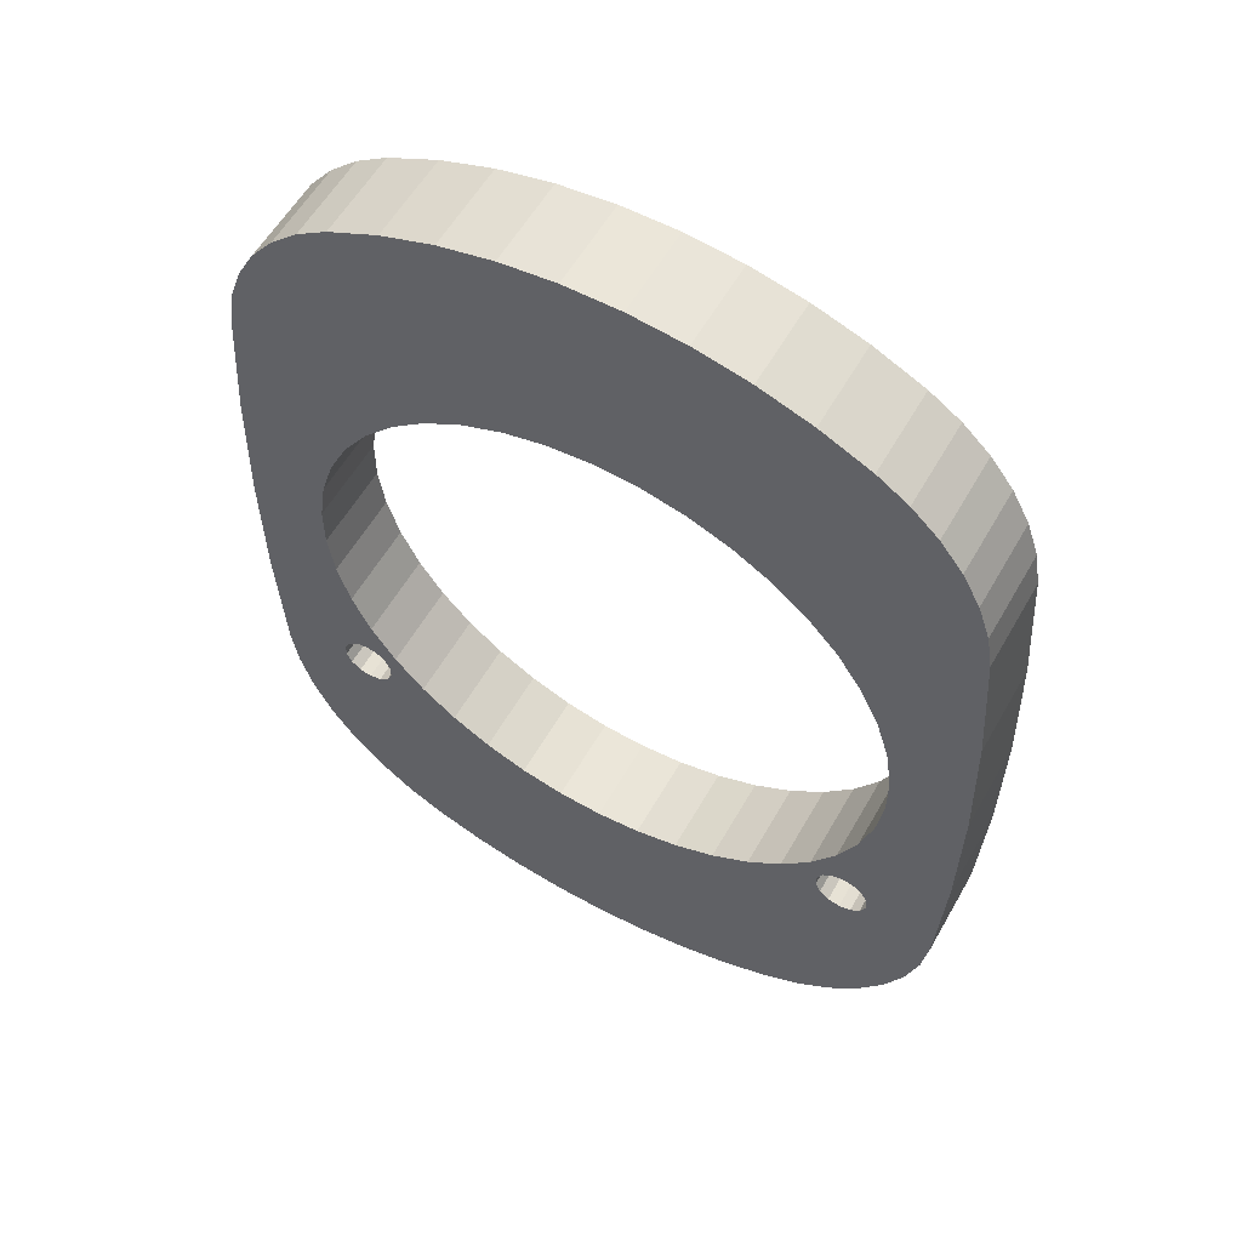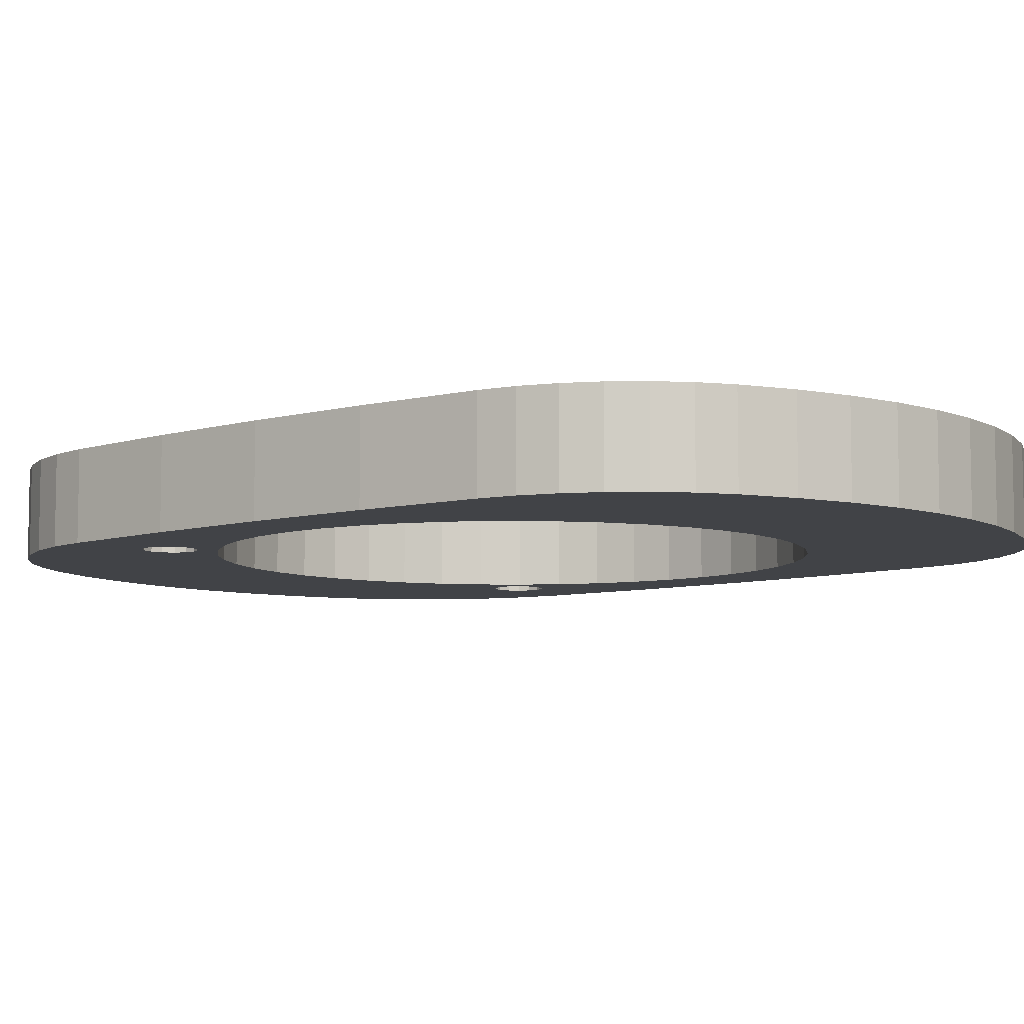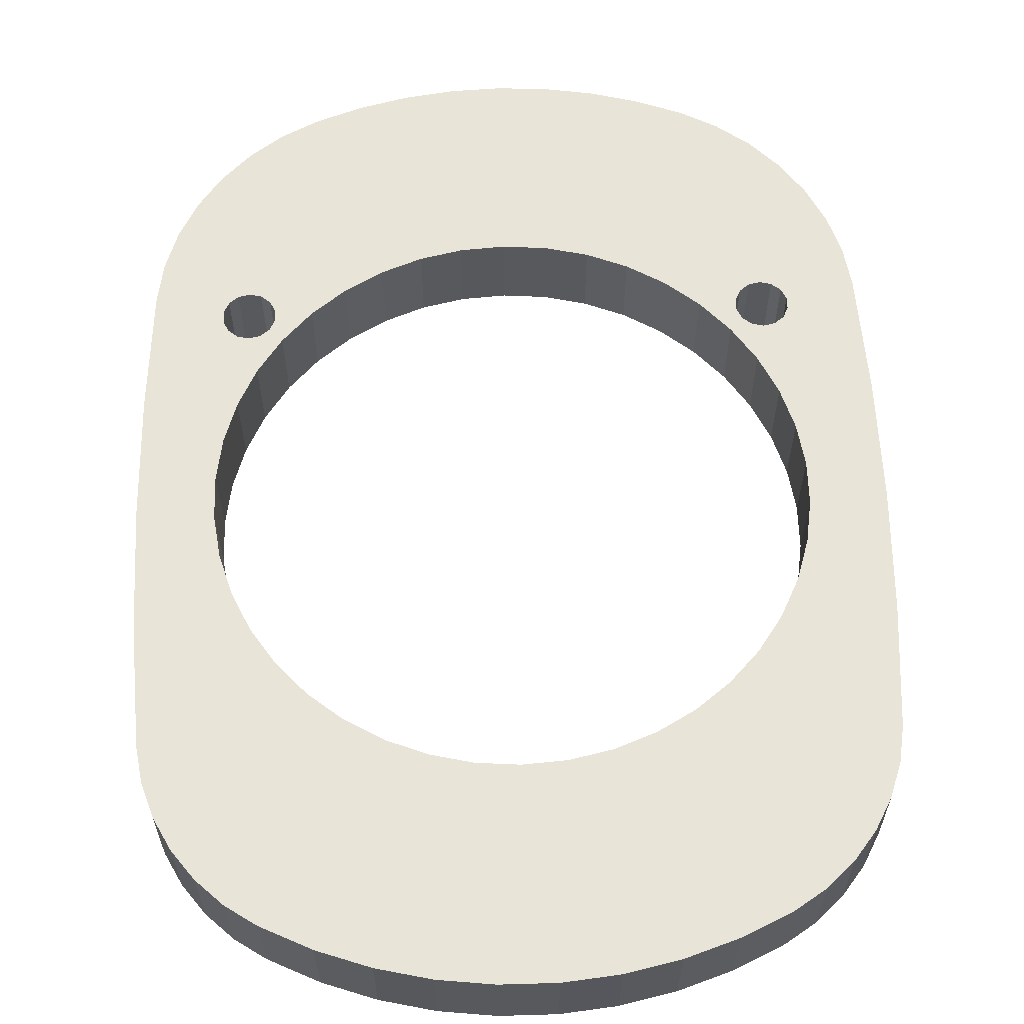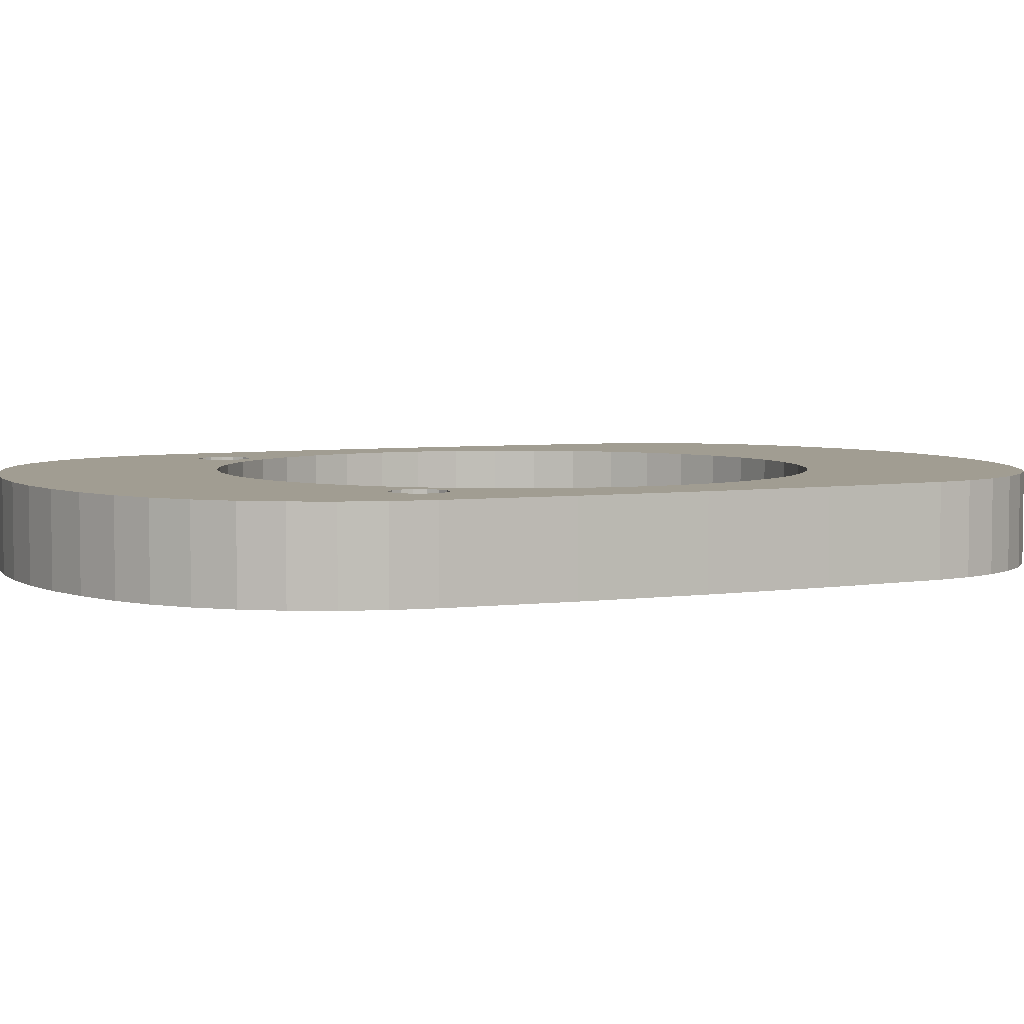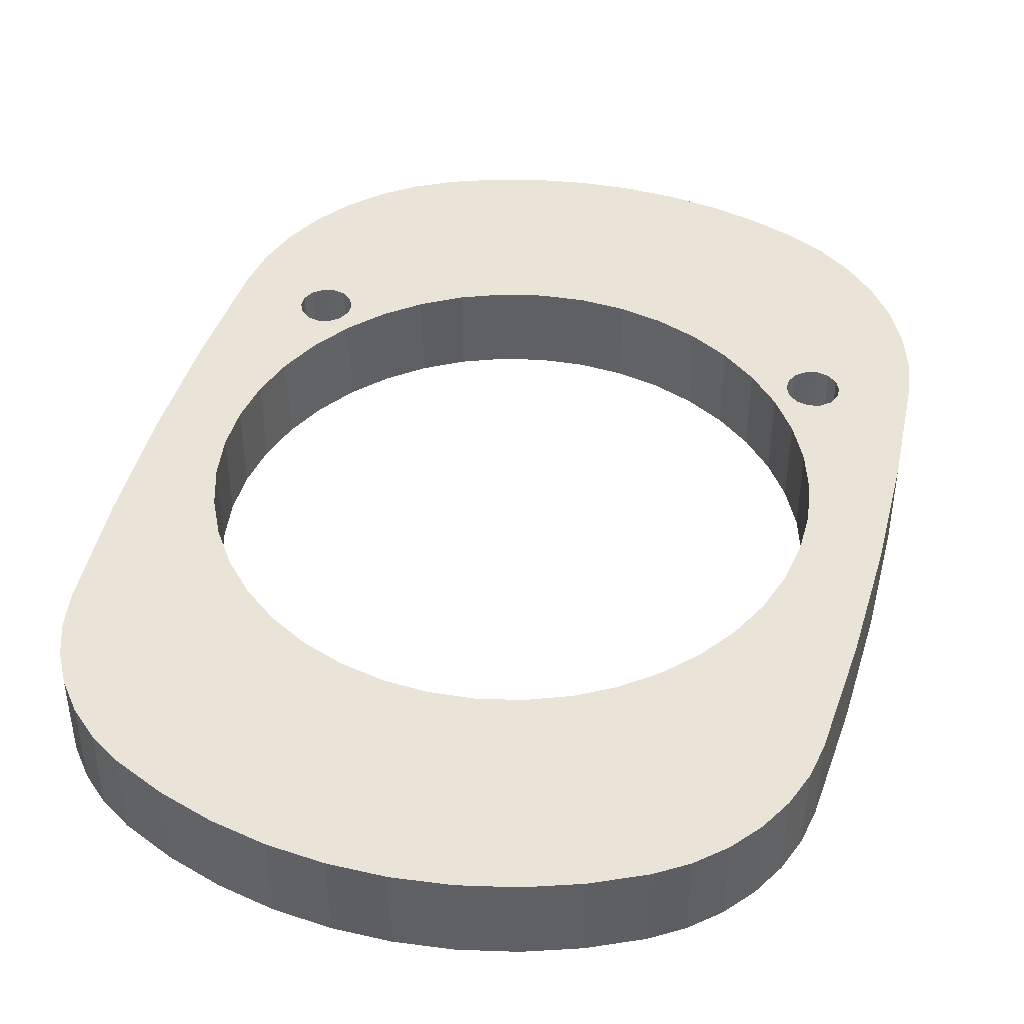
<metadata>
{"format":"obj","ext":"obj","renderer":"f3d","projection":"perspective","resolution":1024,"background":"white","views":[{"elev":57.1,"azim":29.3,"up":"+Y"},{"elev":-7.2,"azim":130.2,"up":"+Z"},{"elev":60.7,"azim":178.3,"up":"+Z"},{"elev":4.7,"azim":64.8,"up":"+Z"},{"elev":43.5,"azim":-164.9,"up":"+Z"}]}
</metadata>
<code>
o A_01f_1
v -15.3 -10.51 0
v -14.65 -10.36 -5
v -14.65 -10.36 0
v -15.3 -10.51 -5
v -15.82 -10.93 0
v -15.82 -10.93 -5
v -16.11 -11.53 0
v -16.11 -11.53 -5
v -16.11 -12.2 0
v -16.11 -12.2 -5
v -15.82 -12.8 0
v -15.82 -12.8 -5
v -15.3 -13.21 0
v -15.3 -13.21 -5
v -14.65 -13.36 0
v -14.65 -13.36 -5
v -2.429 16.12 0
v 0 16.3 -5
v 0 16.3 0
v -2.429 16.12 -5
v -4.805 15.58 0
v -4.805 15.58 -5
v -7.072 14.69 0
v -7.072 14.69 -5
v -9.182 13.47 0
v -9.182 13.47 -5
v -11.09 11.95 0
v -12.74 10.16 -5
v -11.09 11.95 -5
v -12.74 10.16 0
v -14.12 8.15 0
v -14.12 8.15 -5
v -15.17 5.955 0
v -15.17 5.955 -5
v -15.89 3.627 0
v -15.89 3.627 -5
v -16.25 1.218 0
v -16.25 1.218 -5
v -16.25 -1.218 0
v -15.89 -3.627 -5
v -16.25 -1.218 -5
v -15.89 -3.627 0
v -15.17 -5.955 0
v -14.12 -8.15 -5
v -15.17 -5.955 -5
v -14.12 -8.15 0
v -12.74 -10.16 0
v -11.09 -11.95 -5
v -12.74 -10.16 -5
v -11.09 -11.95 0
v -9.182 -13.47 -5
v -9.182 -13.47 0
v -7.072 -14.69 0
v -7.072 -14.69 -5
v -4.805 -15.58 0
v -2.429 -16.12 -5
v -4.805 -15.58 -5
v -2.429 -16.12 0
v 0 -16.3 0
v 0 -16.3 -5
v 14 -10.51 0
v 14.65 -10.36 -5
v 14.65 -10.36 0
v 14 -10.51 -5
v 13.48 -10.93 0
v 13.48 -10.93 -5
v 13.19 -11.53 0
v 13.19 -11.53 -5
v 13.19 -12.2 0
v 13.19 -12.2 -5
v 13.48 -12.8 0
v 13.48 -12.8 -5
v 14 -13.21 0
v 14 -13.21 -5
v 14.65 -13.36 0
v 14.65 -13.36 -5
v -8.23 -26.76 0
v -10.85 -25.81 -5
v -8.23 -26.76 -5
v -10.85 -25.81 0
v -5.532 -27.45 0
v -5.532 -27.45 -5
v -2.78 -27.86 0
v -2.78 -27.86 -5
v 0 -28 0
v 0 -28 -5
v 2.78 -27.86 0
v 2.78 -27.86 -5
v 5.532 -27.45 0
v 5.532 -27.45 -5
v 8.23 -26.76 0
v 8.23 -26.76 -5
v 10.85 -25.81 0
v 10.85 -25.81 -5
v -20.32 7.742 0
v -19.86 14.69 -5
v -20.32 7.742 -5
v -19.86 14.69 0
v -20.5 0.7773 0
v -20.5 0.7773 -5
v -20.39 -6.189 0
v -20.39 -6.189 -5
v -19.99 -13.14 0
v -19.99 -13.14 -5
v 10.59 25.92 0
v 13.39 24.59 0
v 13.39 24.59 -5
v 10.59 25.92 -5
v 7.656 26.93 0
v 7.656 26.93 -5
v 4.631 27.61 0
v 4.631 27.61 -5
v 1.55 27.96 -5
v 1.55 27.96 0
v -1.55 27.96 0
v -1.55 27.96 -5
v -4.631 27.61 0
v -4.631 27.61 -5
v -7.656 26.93 0
v -7.656 26.93 -5
v -10.59 25.92 -5
v -10.59 25.92 0
v -13.39 24.59 -5
v -13.39 24.59 0
v 15.3 -13.21 0
v 15.3 -13.21 -5
v 15.82 -12.8 0
v 15.82 -12.8 -5
v 16.11 -12.2 0
v 16.11 -12.2 -5
v 16.11 -11.53 0
v 16.11 -11.53 -5
v 15.82 -10.93 0
v 15.82 -10.93 -5
v 15.3 -10.51 0
v 15.3 -10.51 -5
v 2.429 -16.12 0
v 2.429 -16.12 -5
v 4.805 -15.58 0
v 4.805 -15.58 -5
v 7.072 -14.69 0
v 9.182 -13.47 -5
v 7.072 -14.69 -5
v 9.182 -13.47 0
v 11.09 -11.95 0
v 11.09 -11.95 -5
v 12.74 -10.16 0
v 12.74 -10.16 -5
v 14.12 -8.15 0
v 14.12 -8.15 -5
v 15.17 -5.955 0
v 15.17 -5.955 -5
v 15.89 -3.627 0
v 15.89 -3.627 -5
v 16.25 -1.218 0
v 16.25 -1.218 -5
v 16.25 1.218 0
v 15.89 3.627 -5
v 16.25 1.218 -5
v 15.89 3.627 0
v 15.17 5.955 0
v 15.17 5.955 -5
v 14.12 8.15 0
v 14.12 8.15 -5
v 12.74 10.16 0
v 11.09 11.95 -5
v 12.74 10.16 -5
v 11.09 11.95 0
v 9.182 13.47 -5
v 9.182 13.47 0
v 7.072 14.69 0
v 7.072 14.69 -5
v 4.805 15.58 0
v 2.429 16.12 -5
v 4.805 15.58 -5
v 2.429 16.12 0
v 20.39 -6.189 0
v 19.99 -13.14 0
v 19.99 -13.14 -5
v 20.39 -6.189 -5
v 20.5 0.7773 0
v 20.5 0.7773 -5
v 20.32 7.742 0
v 20.32 7.742 -5
v 19.86 14.69 -5
v 19.86 14.69 0
v -14 -13.21 0
v -14 -13.21 -5
v -13.48 -12.8 0
v -13.48 -12.8 -5
v -13.19 -12.2 0
v -13.19 -12.2 -5
v -13.19 -11.53 0
v -13.19 -11.53 -5
v -13.48 -10.93 0
v -13.48 -10.93 -5
v -14 -10.51 0
v -14 -10.51 -5
v -19.63 -15.46 -5
v -18.91 -17.69 -5
v -16.48 -21.69 -5
v -17.85 -19.79 -5
v -14.82 -23.35 -5
v -12.93 -24.74 -5
v 14.82 -23.35 -5
v 12.93 -24.74 -5
v 16.48 -21.69 -5
v -19.52 16.72 -5
v -18.85 18.66 -5
v 18.91 -17.69 -5
v 17.85 -19.79 -5
v -17.87 20.46 -5
v 19.63 -15.46 -5
v -16.61 22.08 -5
v -15.1 23.47 -5
v 19.52 16.72 -5
v 18.85 18.66 -5
v 17.87 20.46 -5
v 15.1 23.47 -5
v 16.61 22.08 -5
v -19.63 -15.46 0
v -18.91 -17.69 0
v -17.85 -19.79 0
v -16.48 -21.69 0
v -14.82 -23.35 0
v -12.93 -24.74 0
v 12.93 -24.74 0
v 14.82 -23.35 0
v 16.48 -21.69 0
v -18.85 18.66 0
v -19.52 16.72 0
v 17.85 -19.79 0
v 18.91 -17.69 0
v -17.87 20.46 0
v 19.63 -15.46 0
v -16.61 22.08 0
v -15.1 23.47 0
v 19.52 16.72 0
v 18.85 18.66 0
v 17.87 20.46 0
v 15.1 23.47 0
v 16.61 22.08 0
f 1 2 3
f 1 4 2
f 5 6 4
f 5 4 1
f 7 8 6
f 7 6 5
f 9 10 8
f 9 8 7
f 11 12 10
f 11 10 9
f 13 14 12
f 13 12 11
f 15 16 14
f 15 14 13
f 17 18 19
f 17 20 18
f 21 22 20
f 21 20 17
f 23 24 22
f 23 22 21
f 25 26 24
f 25 24 23
f 27 28 29
f 27 29 26
f 27 26 25
f 30 28 27
f 31 32 28
f 31 28 30
f 33 34 32
f 33 32 31
f 35 36 34
f 35 34 33
f 37 38 36
f 37 36 35
f 39 40 41
f 39 41 38
f 39 38 37
f 42 40 39
f 43 44 45
f 43 45 40
f 43 40 42
f 46 44 43
f 47 44 46
f 47 48 49
f 47 49 44
f 50 48 47
f 50 51 48
f 52 51 50
f 53 51 52
f 53 54 51
f 55 54 53
f 55 56 57
f 55 57 54
f 58 56 55
f 59 60 56
f 59 56 58
f 61 62 63
f 61 64 62
f 65 66 64
f 65 64 61
f 67 68 66
f 67 66 65
f 69 70 68
f 69 68 67
f 71 72 70
f 71 70 69
f 73 74 72
f 73 72 71
f 75 76 74
f 75 74 73
f 77 78 79
f 77 80 78
f 81 79 82
f 81 77 79
f 83 82 84
f 83 81 82
f 85 84 86
f 85 83 84
f 87 85 86
f 87 86 88
f 89 88 90
f 89 87 88
f 91 90 92
f 91 89 90
f 93 92 94
f 93 91 92
f 95 96 97
f 95 98 96
f 99 97 100
f 99 95 97
f 101 100 102
f 101 99 100
f 103 102 104
f 103 101 102
f 105 106 107
f 105 107 108
f 109 108 110
f 109 105 108
f 111 112 113
f 111 110 112
f 111 109 110
f 114 111 113
f 115 113 116
f 115 114 113
f 117 116 118
f 117 115 116
f 119 120 121
f 119 118 120
f 119 117 118
f 122 121 123
f 122 119 121
f 124 122 123
f 125 76 75
f 125 126 76
f 127 128 126
f 127 126 125
f 129 130 128
f 129 128 127
f 131 132 130
f 131 130 129
f 133 134 132
f 133 132 131
f 135 136 134
f 135 134 133
f 63 62 136
f 63 136 135
f 137 60 59
f 137 138 60
f 139 140 138
f 139 138 137
f 141 142 143
f 141 143 140
f 141 140 139
f 144 142 141
f 145 146 142
f 145 142 144
f 147 148 146
f 147 146 145
f 149 150 148
f 149 148 147
f 151 152 150
f 151 150 149
f 153 154 152
f 153 152 151
f 155 156 154
f 155 154 153
f 157 158 159
f 157 159 156
f 157 156 155
f 160 158 157
f 161 162 158
f 161 158 160
f 163 162 161
f 163 164 162
f 165 164 163
f 165 166 167
f 165 167 164
f 168 166 165
f 168 169 166
f 170 169 168
f 171 169 170
f 171 172 169
f 173 174 175
f 173 175 172
f 173 172 171
f 176 174 173
f 19 18 174
f 19 174 176
f 177 178 179
f 177 179 180
f 181 180 182
f 181 177 180
f 183 182 184
f 183 184 185
f 183 181 182
f 186 183 185
f 187 16 15
f 187 188 16
f 189 190 188
f 189 188 187
f 191 192 190
f 191 190 189
f 193 194 192
f 193 192 191
f 195 196 194
f 195 194 193
f 197 198 196
f 197 196 195
f 3 2 198
f 3 198 197
f 12 199 104
f 14 200 199
f 14 199 12
f 10 12 104
f 16 201 202
f 16 202 200
f 16 200 14
f 8 10 104
f 188 201 16
f 6 8 104
f 102 6 104
f 48 190 192
f 48 192 194
f 49 194 196
f 49 196 198
f 49 48 194
f 51 188 190
f 51 203 201
f 51 190 48
f 51 201 188
f 44 198 2
f 44 2 4
f 44 49 198
f 54 78 204
f 54 204 203
f 54 203 51
f 45 4 6
f 45 6 102
f 45 44 4
f 57 82 79
f 57 79 78
f 57 78 54
f 40 45 102
f 56 84 82
f 56 82 57
f 41 102 100
f 41 40 102
f 60 88 86
f 60 86 84
f 60 84 56
f 38 41 100
f 138 88 60
f 138 90 88
f 36 38 100
f 36 100 97
f 140 94 92
f 140 92 90
f 140 90 138
f 34 36 97
f 143 94 140
f 143 205 206
f 143 206 94
f 32 34 97
f 96 32 97
f 142 207 205
f 142 205 143
f 28 32 96
f 72 142 146
f 74 207 142
f 74 142 72
f 29 96 208
f 29 208 209
f 29 28 96
f 70 72 146
f 76 210 211
f 76 211 207
f 76 207 74
f 68 70 146
f 126 210 76
f 148 68 146
f 148 66 68
f 212 29 209
f 64 66 148
f 213 126 128
f 213 210 126
f 26 29 212
f 214 26 212
f 150 136 62
f 150 64 148
f 150 62 64
f 179 132 134
f 179 130 132
f 179 128 130
f 179 213 128
f 215 24 26
f 215 26 214
f 152 134 136
f 152 136 150
f 123 24 215
f 180 179 134
f 180 152 154
f 180 134 152
f 156 180 154
f 121 24 123
f 121 22 24
f 120 22 121
f 120 20 22
f 182 180 156
f 182 159 158
f 182 156 159
f 118 20 120
f 116 20 118
f 116 18 20
f 184 182 158
f 184 162 164
f 184 158 162
f 113 18 116
f 113 174 18
f 112 174 113
f 185 184 164
f 185 167 166
f 185 164 167
f 110 174 112
f 110 175 174
f 216 185 166
f 108 175 110
f 108 172 175
f 217 216 166
f 107 172 108
f 218 217 166
f 218 166 169
f 219 172 107
f 219 169 172
f 220 218 169
f 220 169 219
f 11 103 221
f 13 221 222
f 13 11 221
f 9 103 11
f 15 222 223
f 15 223 224
f 15 13 222
f 7 103 9
f 187 15 224
f 5 103 7
f 101 103 5
f 50 191 189
f 50 193 191
f 47 195 193
f 47 197 195
f 47 193 50
f 52 224 225
f 52 189 187
f 52 187 224
f 52 50 189
f 46 1 3
f 46 3 197
f 46 197 47
f 53 225 226
f 53 226 80
f 53 52 225
f 43 5 1
f 43 101 5
f 43 1 46
f 55 77 81
f 55 80 77
f 55 53 80
f 42 101 43
f 58 81 83
f 58 55 81
f 39 99 101
f 39 101 42
f 59 58 83
f 59 83 85
f 59 85 87
f 37 99 39
f 137 87 89
f 137 59 87
f 35 95 99
f 35 99 37
f 139 137 89
f 139 91 93
f 139 89 91
f 33 95 35
f 141 139 93
f 141 93 227
f 141 227 228
f 31 95 33
f 98 95 31
f 144 141 228
f 144 228 229
f 30 98 31
f 71 145 144
f 73 144 229
f 73 71 144
f 27 230 231
f 27 231 98
f 27 98 30
f 69 145 71
f 75 229 232
f 75 232 233
f 75 73 229
f 67 145 69
f 125 75 233
f 147 67 65
f 147 145 67
f 234 230 27
f 61 147 65
f 235 125 233
f 235 127 125
f 25 234 27
f 236 234 25
f 149 61 63
f 149 147 61
f 149 63 135
f 178 127 235
f 178 133 131
f 178 131 129
f 178 129 127
f 237 236 25
f 237 25 23
f 151 149 135
f 151 135 133
f 124 237 23
f 177 153 151
f 177 133 178
f 177 151 133
f 155 153 177
f 122 124 23
f 122 23 21
f 119 122 21
f 119 21 17
f 181 155 177
f 181 160 157
f 181 157 155
f 117 119 17
f 115 117 17
f 115 17 19
f 183 160 181
f 183 163 161
f 183 161 160
f 114 115 19
f 114 19 176
f 111 114 176
f 186 163 183
f 186 168 165
f 186 165 163
f 109 111 176
f 109 176 173
f 238 168 186
f 105 109 173
f 105 173 171
f 239 168 238
f 106 105 171
f 240 170 168
f 240 168 239
f 241 171 170
f 241 106 171
f 242 170 240
f 242 241 170
f 186 185 216
f 238 216 217
f 238 186 216
f 239 217 218
f 239 238 217
f 240 239 218
f 242 220 219
f 242 218 220
f 242 240 218
f 241 242 219
f 106 219 107
f 106 241 219
f 124 123 215
f 237 215 214
f 237 124 215
f 236 214 212
f 236 237 214
f 234 236 212
f 230 209 208
f 230 212 209
f 230 234 212
f 231 230 208
f 98 208 96
f 98 231 208
f 93 94 206
f 227 206 205
f 227 93 206
f 228 205 207
f 228 227 205
f 229 207 211
f 229 228 207
f 232 211 210
f 232 229 211
f 233 210 213
f 233 232 210
f 235 213 179
f 235 233 213
f 178 235 179
f 221 104 199
f 221 103 104
f 222 199 200
f 222 221 199
f 223 202 201
f 223 200 202
f 223 222 200
f 224 201 203
f 224 223 201
f 225 203 204
f 225 224 203
f 226 225 204
f 80 204 78
f 80 226 204

</code>
